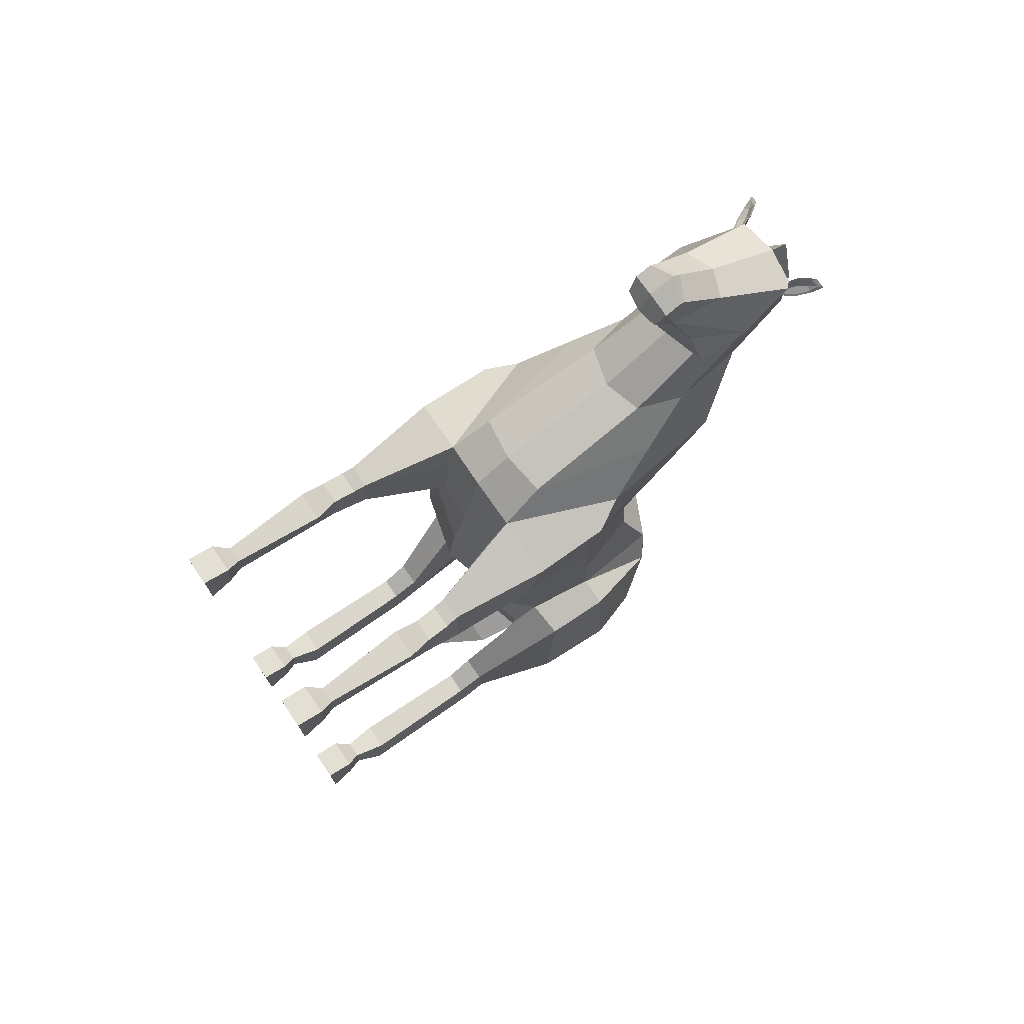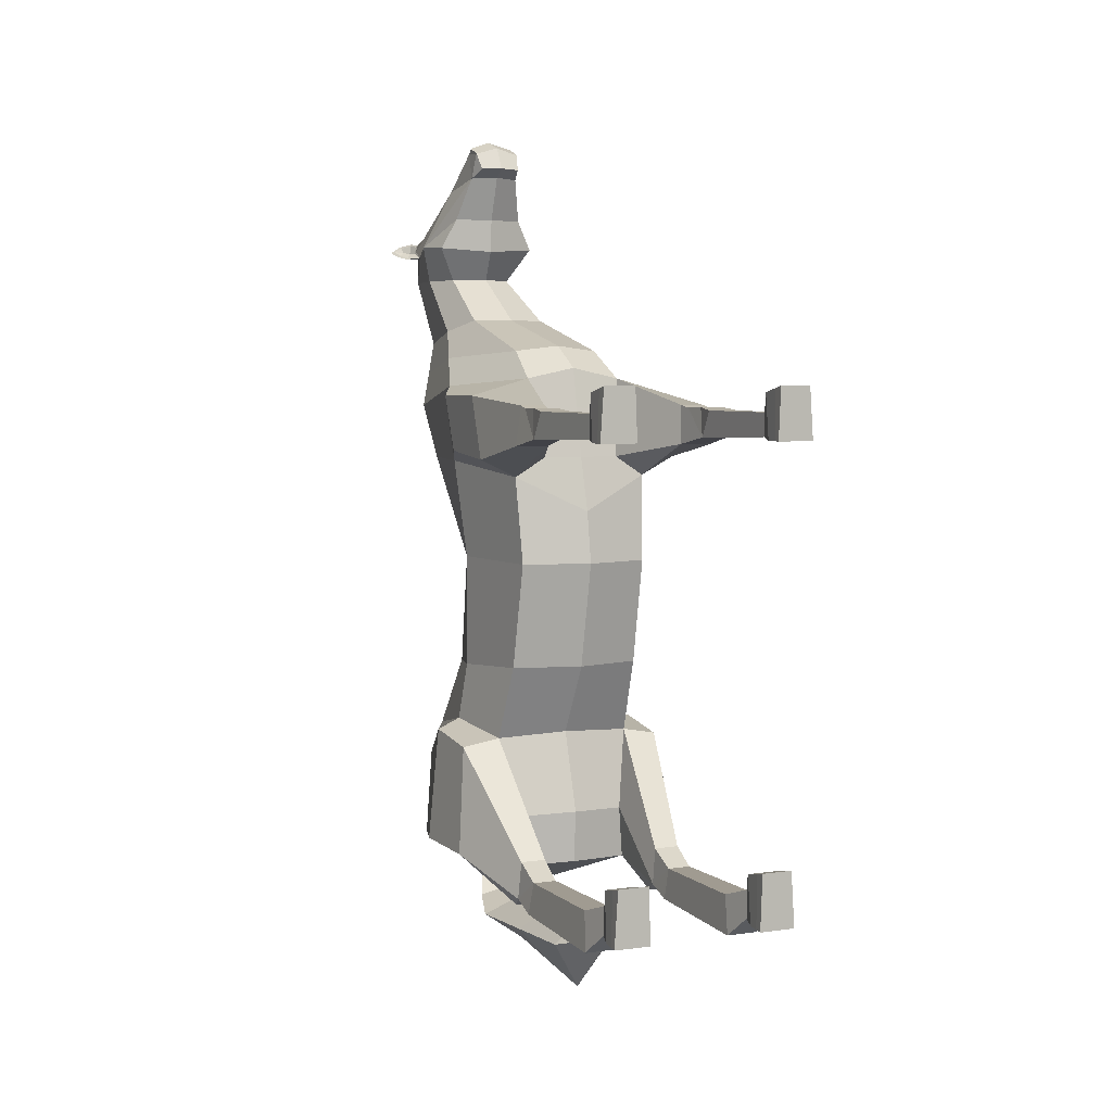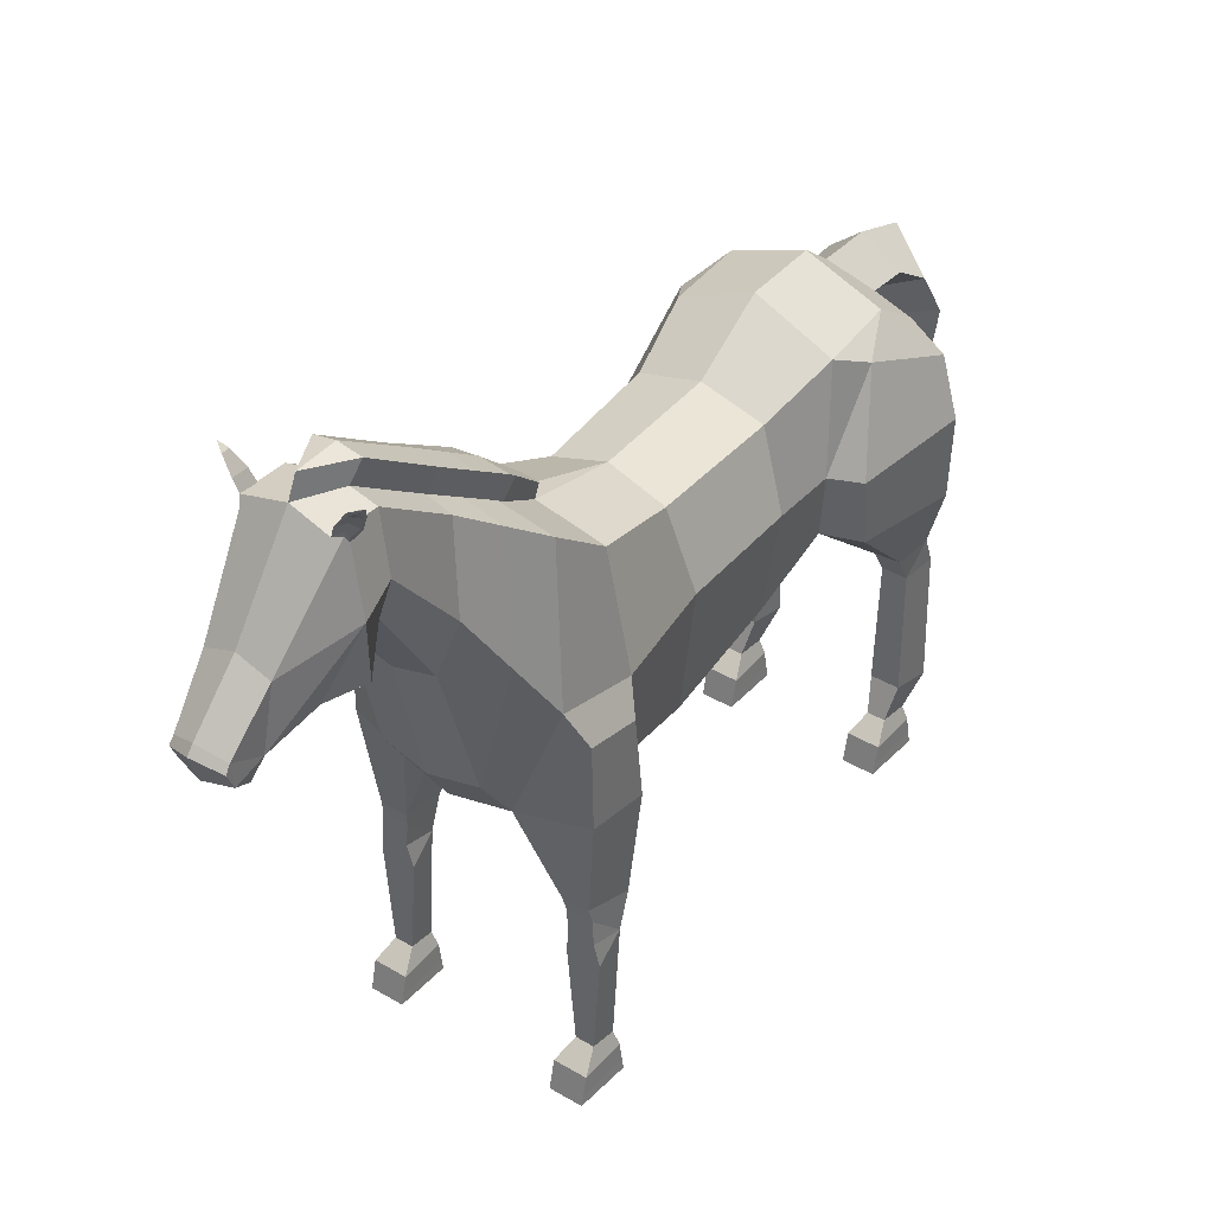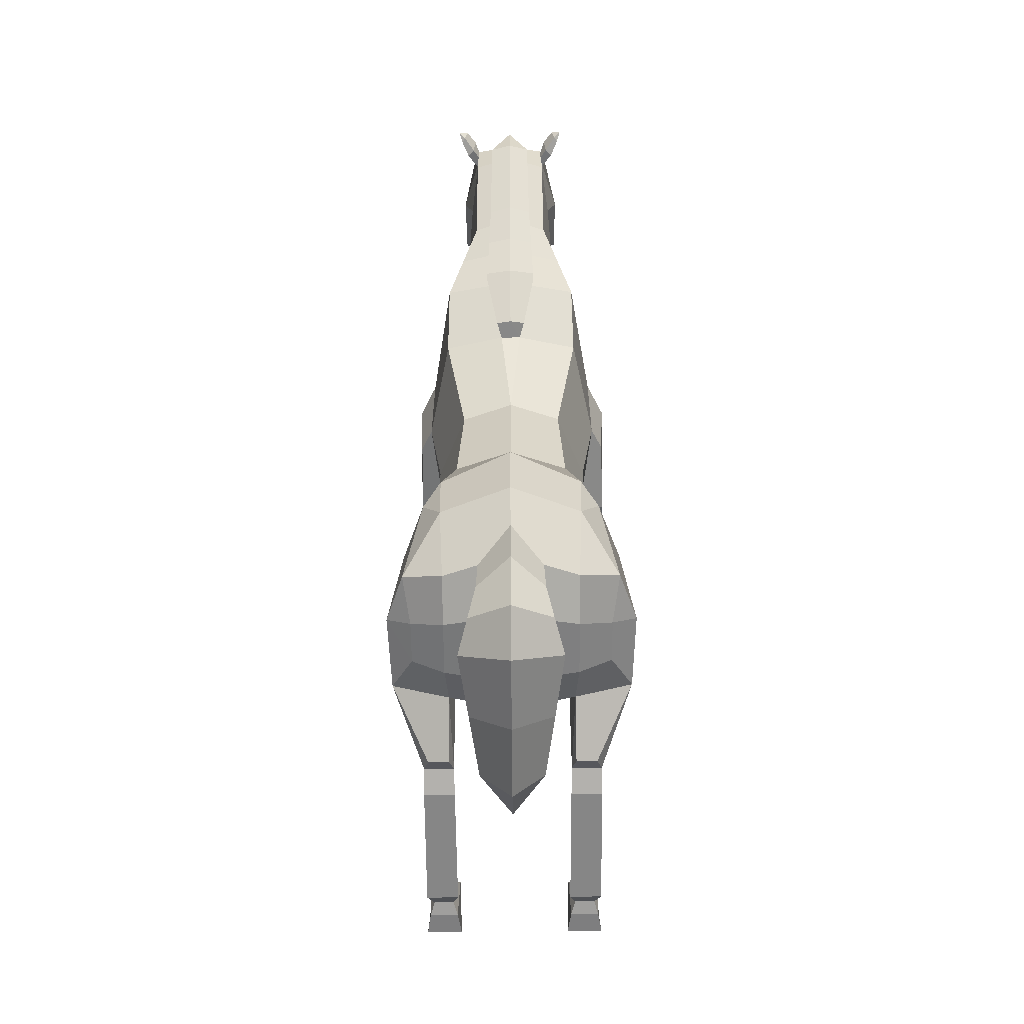
<metadata>
{"format":"obj","ext":"obj","renderer":"f3d","projection":"perspective","resolution":1024,"background":"white","views":[{"elev":74.3,"azim":55.7,"up":"+Z"},{"elev":4.8,"azim":-24.4,"up":"+Z"},{"elev":40.2,"azim":35.9,"up":"+Y"},{"elev":-59.7,"azim":-179.5,"up":"+Z"}]}
</metadata>
<code>
o Horse_Cylinder
v 0.696 2.772 0.4866
v 0.7455 3.311 -1.422
v 0.8275 4 0.4866
v 0.8599 4.014 -1.292
v 0.5357 4.707 0.4866
v 0.7357 5.002 -1.493
v 0.7071 3.003 -0.6281
v 0.8303 4 -0.6966
v 0.5918 4.749 -0.7554
v 0.6005 3.123 -2.251
v 0.6575 3.168 -2.797
v 0.7192 5.066 -2.225
v 0.7412 5.111 1.532
v 0.9703 4 1.532
v 0.4128 2.845 1.596
v 1.254 3.189 -2.611
v 0.6916 4.655 -2.789
v 0.6916 3.551 -2.897
v 0.6916 4.139 -2.897
v 0.7264 5.569 2.113
v 0.9449 4.192 2.339
v 0.5188 3.049 2.421
v 0.4047 6.073 2.828
v 0.5362 5.289 2.954
v 0.4047 4.8 3.071
v 0.3953 6.606 3.555
v 0.4678 6.035 3.555
v 0.3363 5.621 3.555
v 0.4193 6.611 3.931
v 0.5658 5.971 3.941
v 0.2695 5.199 4.686
v 0.2921 5.777 4.576
v 0.2417 5.335 4.979
v 0.2479 5.267 5.029
v 0.2479 5.106 4.959
v 0.2182 5.007 4.782
v 1.137 3.353 -1.498
v 1.16 4.026 -1.402
v 0.9146 4.876 -1.795
v 1.103 4.55 -2.632
v 1.285 4.006 -2.595
v 1.031 3.592 -2.743
v 1.031 4.053 -2.743
v 0.8842 2.514 -3.04
v 0.6664 2.514 -3.04
v 0.9063 2.334 -2.55
v 0.6397 2.334 -2.55
v 0.6216 2.349 -2.936
v 0.9373 2.349 -2.936
v 0.8968 2.046 -2.707
v 0.6502 2.046 -2.707
v 0.9142 0.7871 -2.694
v 0.631 0.7871 -2.694
v 0.6119 0.7038 -3.089
v 0.9471 0.7038 -3.089
v 0.9317 0.01846 -2.32
v 0.6118 0.01846 -2.32
v 0.5901 0.01846 -2.891
v 0.9688 0.01846 -2.891
v 0.6748 0.4318 -2.86
v 0.6867 0.4526 -2.579
v 0.8636 0.4526 -2.579
v 0.8842 0.4318 -2.86
v 0.6305 0.2771 -2.892
v 0.6104 0.3016 -2.384
v 0.9329 0.3016 -2.384
v 0.9285 0.2771 -2.892
v 0.7359 2.869 1.393
v 1.112 2.906 1.579
v 1.094 3.707 1.651
v 1.14 3.073 2.241
v 1.12 3.877 2.236
v 0.7897 1.616 1.821
v 1.082 1.616 1.821
v 1.053 1.681 2.129
v 0.8063 1.681 2.129
v 1.088 1.433 2.097
v 0.7679 1.433 2.097
v 1.088 0.01846 2.351
v 0.7679 0.01846 2.351
v 0.7462 0.01846 1.823
v 1.125 0.01846 1.823
v 0.8309 0.4318 1.855
v 0.8428 0.4526 2.092
v 1.02 0.4526 2.092
v 1.04 0.4318 1.855
v 0.7866 0.2771 1.823
v 0.7665 0.3016 2.287
v 1.089 0.3016 2.287
v 1.085 0.2771 1.823
v 1.021 2.061 2.15
v 1.105 2.004 1.746
v 0.7519 2.004 1.746
v 0.7696 2.052 2.15
v 0.3318 4.781 -2.789
v 0.3466 4.764 -3.167
v 0.4263 4.583 -3.447
v 0.5295 4.228 -3.577
v 0.3346 2.76 -3.585
v 0.5512 5.433 3.91
v 0.3832 5.381 4.236
v 0.4055 6.513 3.859
v 0.3846 6.643 4.012
v 0.3723 6.617 3.838
v 0.512 6.656 3.843
v 0.4487 6.726 3.846
v 0.4235 6.759 4.027
v 0.5849 6.818 3.881
v 0.5556 6.87 3.893
v 0.5204 6.895 3.999
v 0.6208 6.924 3.931
v 0.4207 6.559 3.873
v 0.4202 6.638 3.909
v 0.5034 6.67 3.861
v 0.4044 6.66 3.992
v 0.4346 6.75 4.003
v 0.5601 6.796 3.89
v 0.5099 6.856 3.982
v 0.584 6.883 3.939
v 0.4549 6.729 3.911
v 0.5118 6.804 3.927
v 0.7603 0.1085 1.823
v 0.7674 0.117 2.329
v 1.088 0.117 2.329
v 1.111 0.1085 1.823
v 0.6064 0.1231 -2.892
v 0.6112 0.133 -2.346
v 0.9322 0.133 -2.346
v 0.9525 0.1231 -2.892
v 0.2209 5.659 2.113
v 0.18 6.15 2.828
v 0.1069 5.249 1.532
v 0.1561 5.43 1.543
v 0.1634 6.674 3.561
v 0.2225 5.606 2.045
v 0.2701 5.853 2.021
v 0.2292 6.344 2.735
v 0.2126 6.868 3.468
v 0.2717 5.8 1.953
v 0 2.586 0.4866
v 0 3.222 -1.383
v -0.696 2.772 0.4866
v -0.7455 3.311 -1.422
v -0.8275 4 0.4866
v -0.9248 4.014 -1.292
v -0.5357 4.707 0.4866
v -0.7357 5.002 -1.493
v 0 4.893 0.4866
v 0 5.35 -1.479
v 0 2.817 -0.6281
v -0.7071 3.003 -0.6281
v -0.8303 4 -0.6966
v -0.5918 4.749 -0.7554
v 0 4.917 -0.7478
v 0 2.962 -2.218
v -0.6005 3.123 -2.251
v -0.6575 3.168 -2.797
v -0.7192 5.066 -2.225
v 0 5.35 -2.222
v -0.7412 5.111 1.532
v -0.9703 4 1.532
v -0.4128 2.845 1.596
v 0 2.83 1.596
v 0 2.995 -2.765
v -1.254 3.189 -2.611
v -0.6916 4.655 -2.789
v 0 4.406 -3.293
v -0.6916 3.551 -2.897
v 0 3.518 -3.028
v 0 4.336 -3.036
v -0.6916 4.139 -2.897
v 0 5.249 1.532
v -0.7264 5.569 2.113
v -0.9449 4.192 2.339
v -0.5188 3.049 2.421
v 0 3.027 2.53
v -0.4047 6.073 2.828
v -0.5362 5.289 2.954
v -0.4047 4.8 3.071
v 0 4.684 3.071
v -0.3953 6.606 3.555
v -0.4678 6.035 3.555
v -0.3363 5.621 3.555
v 0 5.435 3.555
v 0 6.721 3.972
v -0.4193 6.611 3.931
v -0.5658 5.971 3.941
v -0.2695 5.199 4.686
v 0 5.096 4.698
v 0 5.892 4.586
v -0.2921 5.777 4.576
v 0 5.361 5.117
v 0 5.437 5.05
v -0.2417 5.335 4.979
v -0.2479 5.267 5.029
v 0 5.09 5.029
v -0.2479 5.106 4.959
v 0 4.966 4.792
v -0.2182 5.007 4.782
v -1.137 3.353 -1.498
v -1.16 4.026 -1.402
v -0.9146 4.876 -1.795
v -1.103 4.55 -2.632
v -1.285 4.006 -2.595
v -1.031 3.592 -2.743
v -1.031 4.053 -2.743
v -0.8842 2.514 -3.04
v -0.6664 2.514 -3.04
v -0.9063 2.334 -2.55
v -0.6397 2.334 -2.55
v -0.6216 2.349 -2.936
v -0.9373 2.349 -2.936
v -0.8968 2.046 -2.707
v -0.6502 2.046 -2.707
v -0.9142 0.7871 -2.694
v -0.631 0.7871 -2.694
v -0.6119 0.7038 -3.089
v -0.9471 0.7038 -3.089
v -0.9317 0.01846 -2.32
v -0.6118 0.01846 -2.32
v -0.5901 0.01846 -2.891
v -0.9688 0.01846 -2.891
v -0.6748 0.4318 -2.86
v -0.6867 0.4526 -2.579
v -0.8636 0.4526 -2.579
v -0.8842 0.4318 -2.86
v -0.6305 0.2771 -2.892
v -0.6104 0.3016 -2.384
v -0.9329 0.3016 -2.384
v -0.9285 0.2771 -2.892
v -0.7359 2.869 1.393
v 0 2.673 1.031
v -1.112 2.906 1.579
v -1.094 3.707 1.651
v -1.14 3.073 2.241
v -1.12 3.877 2.236
v -0.7897 1.616 1.821
v -1.082 1.616 1.821
v -1.053 1.681 2.129
v -0.8063 1.681 2.129
v -1.088 1.433 2.097
v -0.7679 1.433 2.097
v -1.088 0.01846 2.351
v -0.7679 0.01846 2.351
v -0.7462 0.01846 1.823
v -1.125 0.01846 1.823
v -0.8309 0.4318 1.855
v -0.8428 0.4526 2.092
v -1.02 0.4526 2.092
v -1.04 0.4318 1.855
v -0.7866 0.2771 1.823
v -0.7665 0.3016 2.287
v -1.089 0.3016 2.287
v -1.085 0.2771 1.823
v -1.021 2.061 2.15
v -1.105 2.004 1.746
v -0.7519 2.004 1.746
v -0.7696 2.052 2.15
v 0 4.561 -2.937
v -0.3318 4.781 -2.789
v 0 5.096 -2.54
v 0 4.56 -3.198
v 0 4.118 -3.324
v -0.3466 4.764 -3.167
v 0 5.069 -3.094
v 0 2.72 -3.27
v -0.4263 4.583 -3.447
v -0 4.868 -3.657
v 0 2.099 -3.389
v -0.5295 4.228 -3.577
v 0 4.424 -3.947
v -0.3346 2.76 -3.585
v 0 2.912 -4.118
v 0 5.289 3.871
v -0.5512 5.433 3.91
v 0 5.265 4.226
v -0.3832 5.381 4.236
v -0.4055 6.513 3.859
v -0.3846 6.643 4.012
v -0.3723 6.617 3.838
v -0.512 6.656 3.843
v -0.4487 6.726 3.846
v -0.4235 6.759 4.027
v -0.5849 6.818 3.881
v -0.5556 6.87 3.893
v -0.5204 6.895 3.999
v -0.6208 6.924 3.931
v -0.4207 6.559 3.873
v -0.4202 6.638 3.909
v -0.5034 6.67 3.861
v -0.4044 6.66 3.992
v -0.4346 6.75 4.003
v -0.5601 6.796 3.89
v -0.5099 6.856 3.982
v -0.584 6.883 3.939
v -0.4549 6.729 3.911
v -0.5118 6.804 3.927
v -0.7603 0.1085 1.823
v -0.7674 0.117 2.329
v -1.088 0.117 2.329
v -1.111 0.1085 1.823
v -0.6064 0.1231 -2.892
v -0.6112 0.133 -2.346
v -0.9322 0.133 -2.346
v -0.9525 0.1231 -2.892
v -0.2209 5.659 2.113
v -0.18 6.15 2.828
v -0.1069 5.249 1.532
v -0.1561 5.43 1.543
v -0.1634 6.674 3.561
v -0.2225 5.606 2.045
v 0 5.453 1.543
v -0.2701 5.853 2.021
v 0 5.893 2.021
v -0.2292 6.344 2.735
v 0 6.405 2.735
v -0.2126 6.868 3.468
v 0 6.915 3.473
v 0 6.915 3.88
v -0.2717 5.8 1.953
v 0.6168 2.072 -3.034
v 0.9422 2.072 -3.034
v -0.9422 2.072 -3.034
v -0.6168 2.072 -3.034
v 0.788 1.918 2.12
v 1.037 1.923 2.12
v -0.788 1.918 2.12
v -1.037 1.923 2.12
v 0.432 3.494 -3.581
v 0 3.668 -4.033
v 0 3.419 -3.297
v -0.432 3.494 -3.581
v 0.7406 4.741 2.646
v 0.5656 5.821 2.47
v 0.4618 3.487 2.714
v 0 3.418 2.769
v 0.2004 5.905 2.47
v 0 6.149 2.378
v 0.2496 6.099 2.378
v -0.7406 4.741 2.646
v -0.5656 5.821 2.47
v -0.4618 3.487 2.714
v -0.2004 5.905 2.47
v -0.2496 6.099 2.378
v 0.4722 2.959 2.058
v 0 2.94 2.119
v -0.4722 2.959 2.058
f 150 141 2 7
f 7 2 4 8
f 8 4 6 9
f 9 6 149 154
f 5 9 154 148
f 5 148 132 13
f 3 8 9 5
f 1 7 8 3
f 140 150 7 1
f 6 4 39
f 2 141 155 10
f 11 48 10
f 149 6 12 159
f 12 17 95 261 159
f 11 18 42 16
f 13 132 135 130 20
f 48 47 2 10
f 17 12 40
f 3 5 13 14
f 1 3 14 68
f 140 1 68 232
f 37 16 41 38
f 18 19 43 42
f 169 18 11 164
f 170 19 18 169
f 155 164 11 10
f 14 13 20 21
f 346 345 22 176
f 333 334 23 24
f 335 333 24 25
f 334 337 131 23
f 336 335 25 180
f 180 25 28 184
f 24 23 26 27
f 23 131 134 26
f 25 24 27 28
f 184 28 100 274
f 27 26 104 102 30
f 26 134 185 103 104
f 28 27 30 100
f 30 102 29 32
f 31 32 33
f 32 190 193 33
f 38 41 40 39
f 200 209 210 143
f 42 43 41
f 16 42 41
f 41 43 40
f 19 17 40 43
f 4 2 37 38
f 2 47 46 37
f 48 11 45
f 37 46 49 16
f 48 45 44 49
f 16 49 44
f 321 322 55 54
f 49 46 50
f 47 48 51
f 46 47 51 50
f 51 321 54 53
f 50 51 53 52
f 322 50 52 55
f 54 55 63 60
f 39 12 6
f 55 52 62 63
f 52 53 61 62
f 53 54 60 61
f 60 63 67 64
f 63 62 66 67
f 62 61 65 66
f 61 60 64 65
f 68 14 70 69
f 232 68 15 163
f 69 70 72 71
f 21 22 71 72
f 14 21 72 70
f 325 76 75 326
f 76 73 78
f 75 76 78 77
f 74 75 77
f 73 74 86 83
f 74 77 85 86
f 77 78 84 85
f 78 73 83 84
f 83 86 90 87
f 86 85 89 90
f 85 84 88 89
f 84 83 87 88
f 40 12 39
f 345 15 93 94
f 69 71 91 92
f 69 92 93 68
f 68 93 15
f 22 94 91 71
f 326 75 74
f 259 95 17 19 170
f 101 30 31
f 276 101 31 189
f 100 30 101
f 32 31 30
f 274 100 101 276
f 106 107 110 109
f 104 103 107 106
f 108 111 119 117
f 105 106 109 108
f 102 104 106 105
f 107 103 115 116
f 105 108 117 114
f 109 110 111
f 29 102 112 113
f 111 110 118 119
f 103 29 113 115
f 108 109 111
f 190 32 29 103 185
f 118 121 119
f 118 116 120 121
f 120 113 112 114
f 113 120 116 115
f 120 114 117 121
f 102 105 114 112
f 110 107 116 118
f 121 117 119
f 132 148 172
f 150 151 143 141
f 151 152 145 143
f 152 153 147 145
f 153 154 149 147
f 146 148 154 153
f 146 160 308 148
f 144 146 153 152
f 142 144 152 151
f 140 142 151 150
f 147 202 201 145
f 143 156 155 141
f 211 157 156
f 149 159 158 147
f 158 159 261 260 166
f 157 165 205 168
f 160 173 306 311 308
f 143 210 211 156
f 166 203 158
f 144 161 160 146
f 142 231 161 144
f 140 232 231 142
f 200 201 204 165
f 168 205 206 171
f 169 164 157 168
f 170 169 168 171
f 155 156 157 164
f 161 174 173 160
f 346 176 175 347
f 340 178 177 341
f 342 179 178 340
f 341 177 307 343
f 336 180 179 342
f 180 184 183 179
f 178 182 181 177
f 177 181 310 307
f 179 183 182 178
f 184 274 275 183
f 182 187 278 280 181
f 181 280 279 185 310
f 183 275 187 182
f 187 191 186 278
f 188 194 191
f 191 194 193 190
f 201 202 203 204
f 205 204 206
f 165 204 205
f 204 203 206
f 171 206 203 166
f 145 201 200 143
f 211 208 157
f 165 212 209 200
f 211 212 207 208
f 157 208 207 165
f 165 207 212
f 324 217 218 323
f 212 213 209
f 210 214 211
f 209 213 214 210
f 214 216 217 324
f 213 215 216 214
f 323 218 215 213
f 217 223 226 218
f 202 147 158
f 218 226 225 215
f 215 225 224 216
f 216 224 223 217
f 223 227 230 226
f 226 230 229 225
f 225 229 228 224
f 224 228 227 223
f 231 233 234 161
f 232 163 162 231
f 233 235 236 234
f 174 236 235 175
f 161 234 236 174
f 327 328 239 240
f 240 242 237
f 239 241 242 240
f 238 241 239
f 237 247 250 238
f 238 250 249 241
f 241 249 248 242
f 242 248 247 237
f 247 251 254 250
f 250 254 253 249
f 249 253 252 248
f 248 252 251 247
f 203 202 158
f 347 258 257 162
f 233 256 255 235
f 233 231 257 256
f 231 162 257
f 175 235 255 258
f 328 238 239
f 259 170 171 166 260
f 277 188 187
f 276 189 188 277
f 275 277 187
f 191 187 188
f 274 276 277 275
f 282 285 286 283
f 280 282 283 279
f 284 293 295 287
f 281 284 285 282
f 278 281 282 280
f 283 292 291 279
f 281 290 293 284
f 285 287 286
f 186 289 288 278
f 287 295 294 286
f 279 291 289 186
f 284 287 285
f 190 185 279 186 191
f 294 295 297
f 294 297 296 292
f 296 290 288 289
f 289 291 292 296
f 296 297 293 290
f 278 288 290 281
f 286 294 292 283
f 297 295 293
f 308 172 148
f 49 50 322
f 51 48 321
f 48 49 322 321
f 212 323 213
f 214 324 211
f 211 324 323 212
f 39 4 38
f 93 92 74 73
f 91 326 74 92
f 73 76 325
f 94 325 326 91
f 255 256 238 328
f 237 327 240
f 258 255 328 327
f 257 237 238 256
f 16 44 45 11
f 176 336 342 175
f 173 341 343 306
f 175 342 340 174
f 174 340 341 173
f 176 22 335 336
f 20 130 337 334
f 22 21 333 335
f 21 20 334 333
f 175 258 347
f 237 257 258 327
f 163 346 347 162
f 22 345 94
f 73 325 94 93
f 163 15 345 346
f 95 259 262 96
f 33 193 192 34
f 34 192 196 35
f 35 196 198 36
f 36 198 189 31
f 34 35 33
f 36 31 35
f 31 33 35
f 127 126 58 57
f 57 58 59 56
f 128 127 57 56
f 129 128 56 59
f 126 129 59 58
f 123 122 81 80
f 80 81 82 79
f 124 123 80 79
f 125 124 79 82
f 122 125 82 81
f 265 96 97 268
f 261 95 96 265
f 96 262 167 97
f 268 97 98 271
f 97 167 263 98
f 329 331 266 99
f 330 329 99 273
f 99 266 269
f 273 99 269
f 87 90 125 122
f 90 89 124 125
f 89 88 123 124
f 88 87 122 123
f 64 67 129 126
f 67 66 128 129
f 66 65 127 128
f 65 64 126 127
f 339 136 314 338
f 337 130 136 339
f 135 132 133 139
f 130 135 139 136
f 134 131 137 138
f 138 137 316 318
f 136 139 133 312 314
f 319 138 318
f 133 132 312
f 185 134 138 319
f 132 172 312
f 260 264 262 259
f 194 195 192 193
f 195 197 196 192
f 197 199 198 196
f 199 188 189 198
f 195 194 197
f 199 197 188
f 188 197 194
f 303 220 221 302
f 220 219 222 221
f 304 219 220 303
f 305 222 219 304
f 302 221 222 305
f 299 244 245 298
f 244 243 246 245
f 300 243 244 299
f 301 246 243 300
f 298 245 246 301
f 265 268 267 264
f 261 265 264 260
f 264 267 167 262
f 268 271 270 267
f 267 270 263 167
f 332 272 266 331
f 330 273 272 332
f 272 269 266
f 273 269 272
f 251 298 301 254
f 254 301 300 253
f 253 300 299 252
f 252 299 298 251
f 227 302 305 230
f 230 305 304 229
f 229 304 303 228
f 228 303 302 227
f 344 338 314 313
f 343 344 313 306
f 311 320 309 308
f 306 313 320 311
f 310 317 315 307
f 317 318 316 315
f 313 314 312 309 320
f 319 318 317
f 309 312 308
f 185 319 317 310
f 308 312 172
f 271 330 332 270
f 270 332 331 263
f 271 98 329 330
f 98 263 331 329
f 307 315 344 343
f 315 316 338 344
f 131 337 339 137
f 137 339 338 316

</code>
